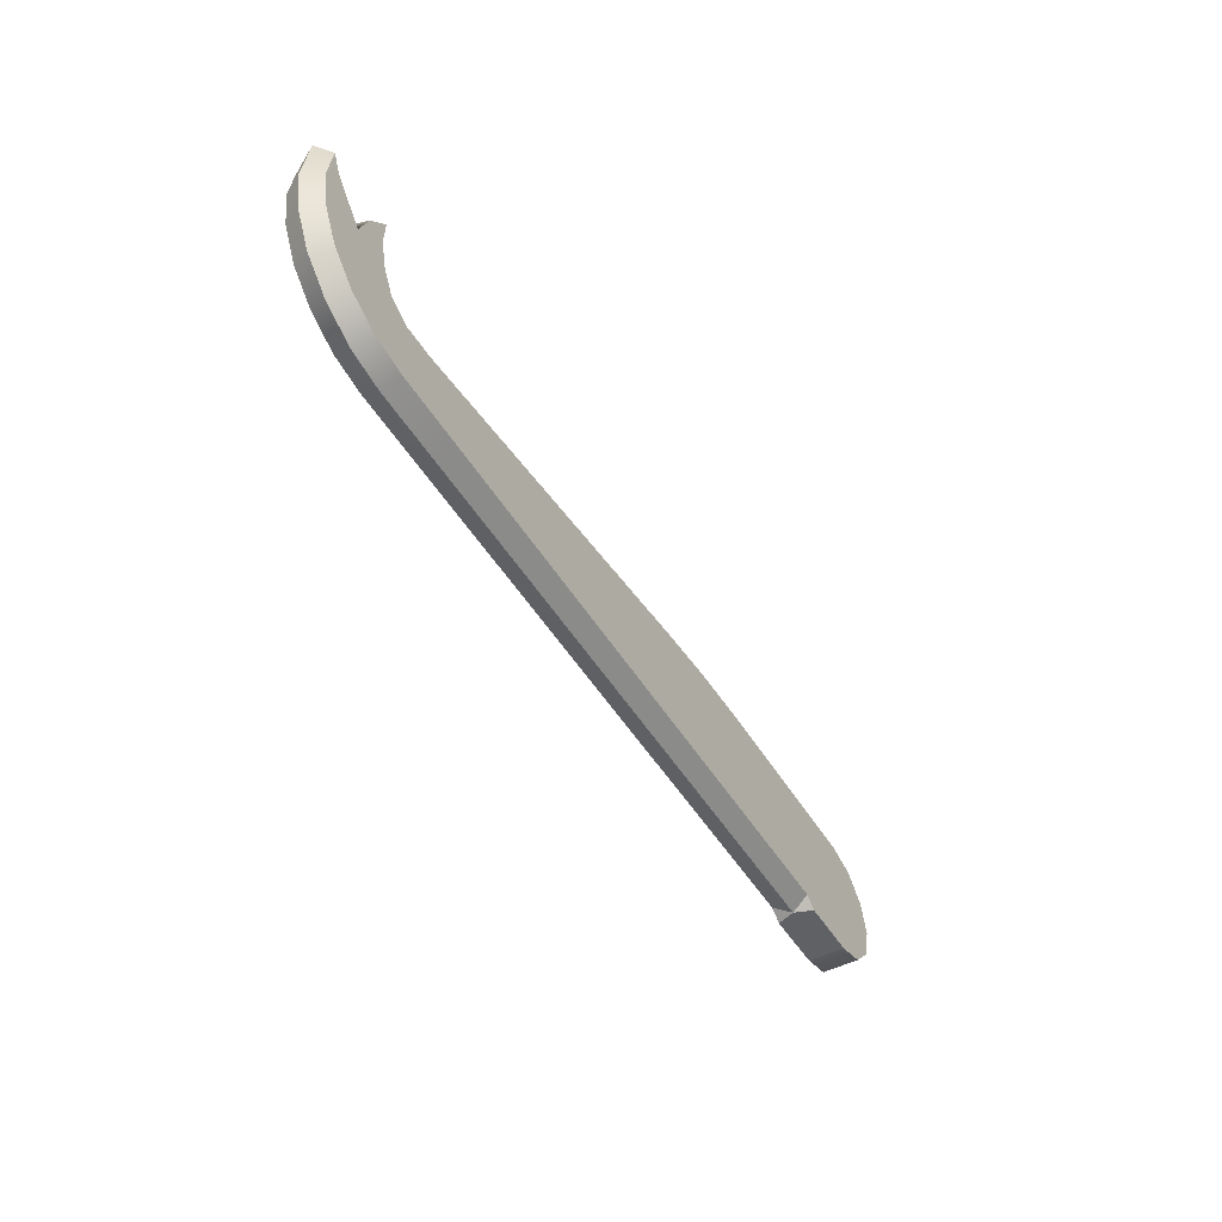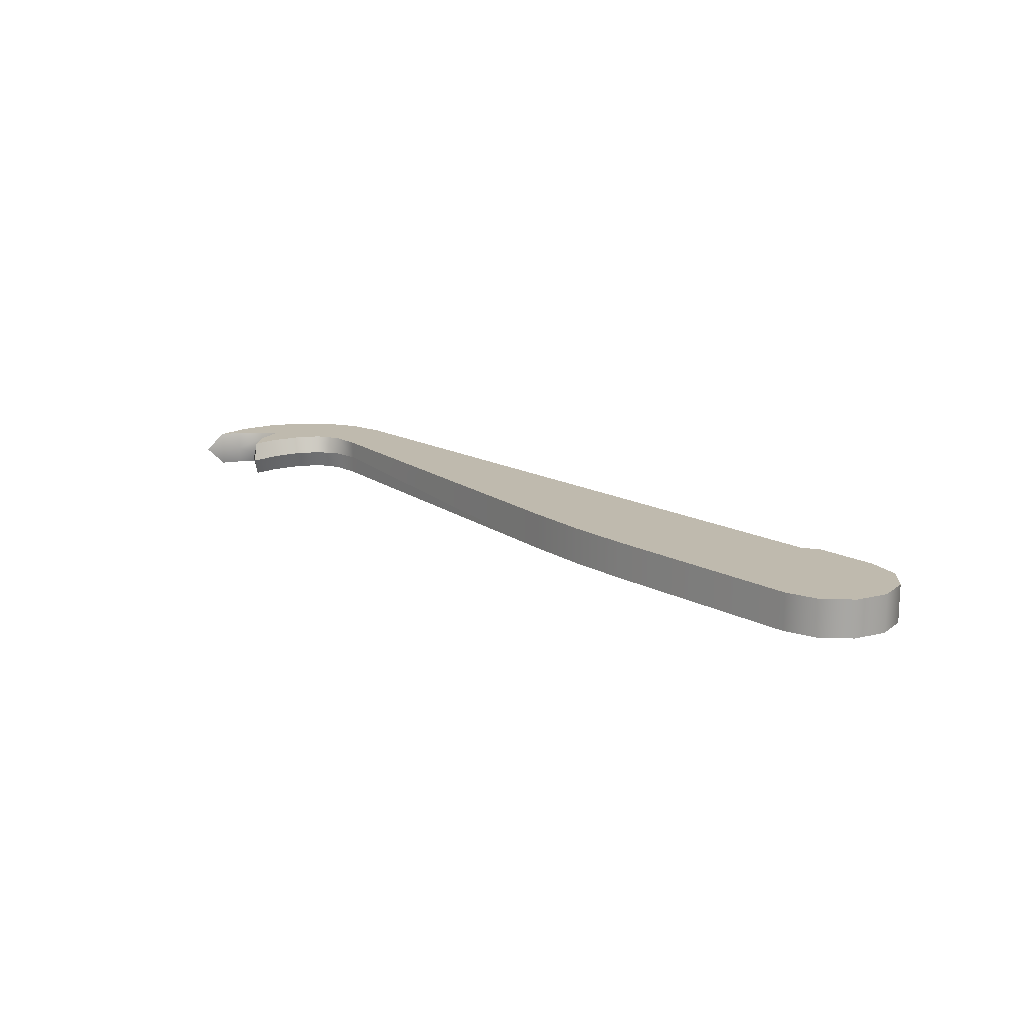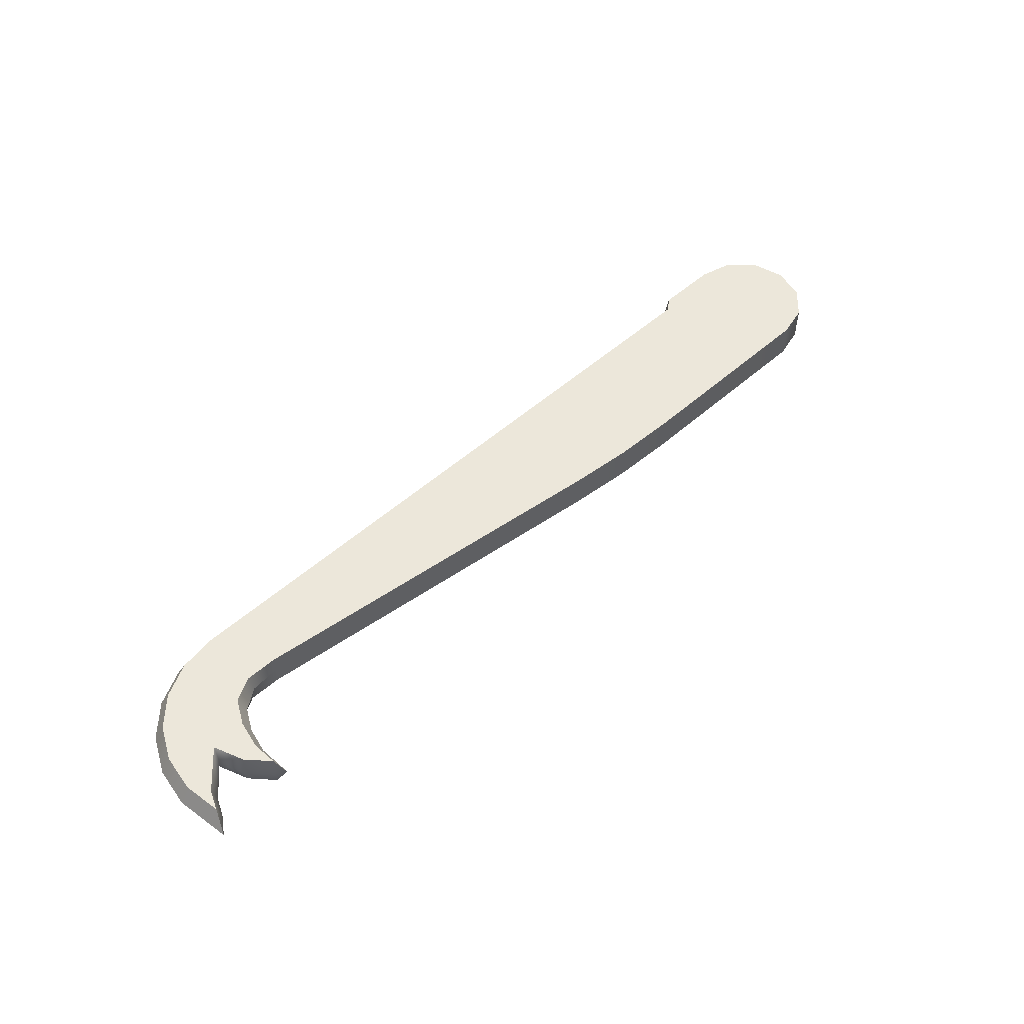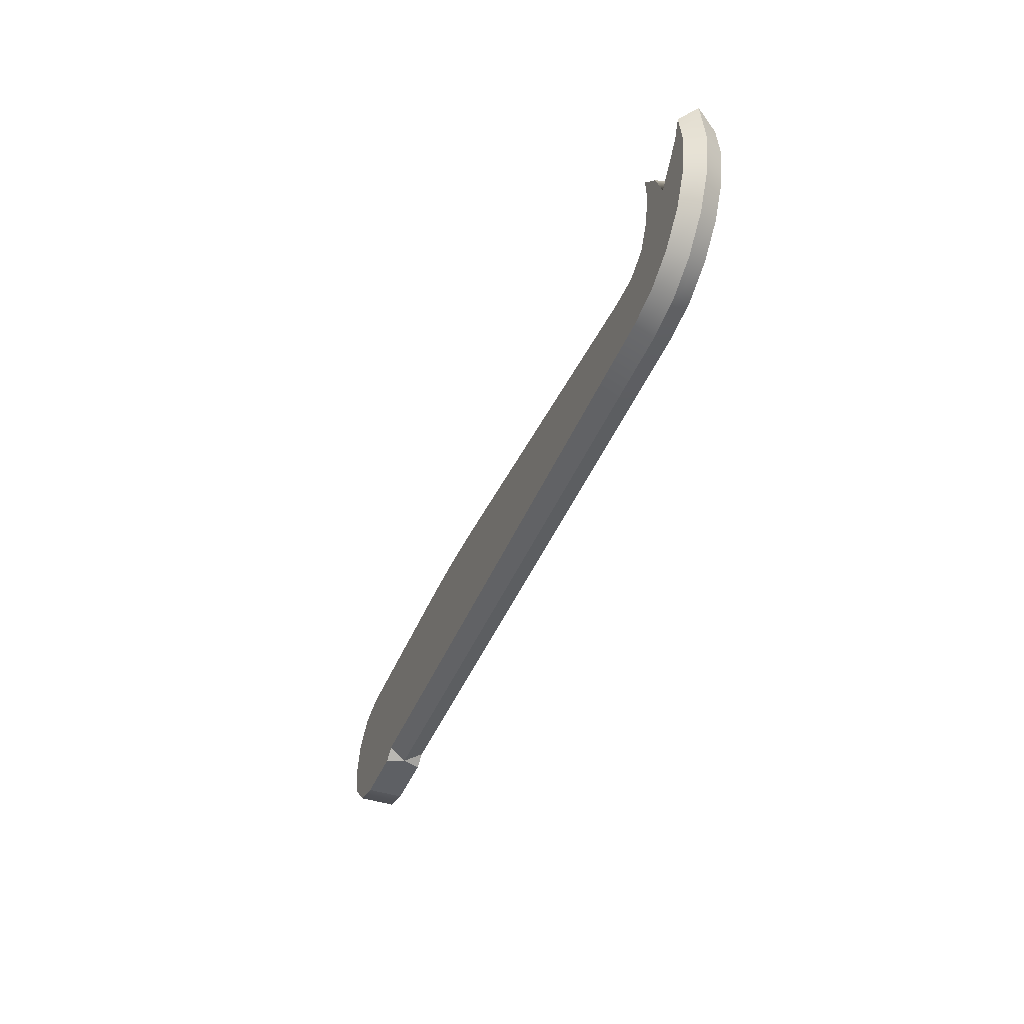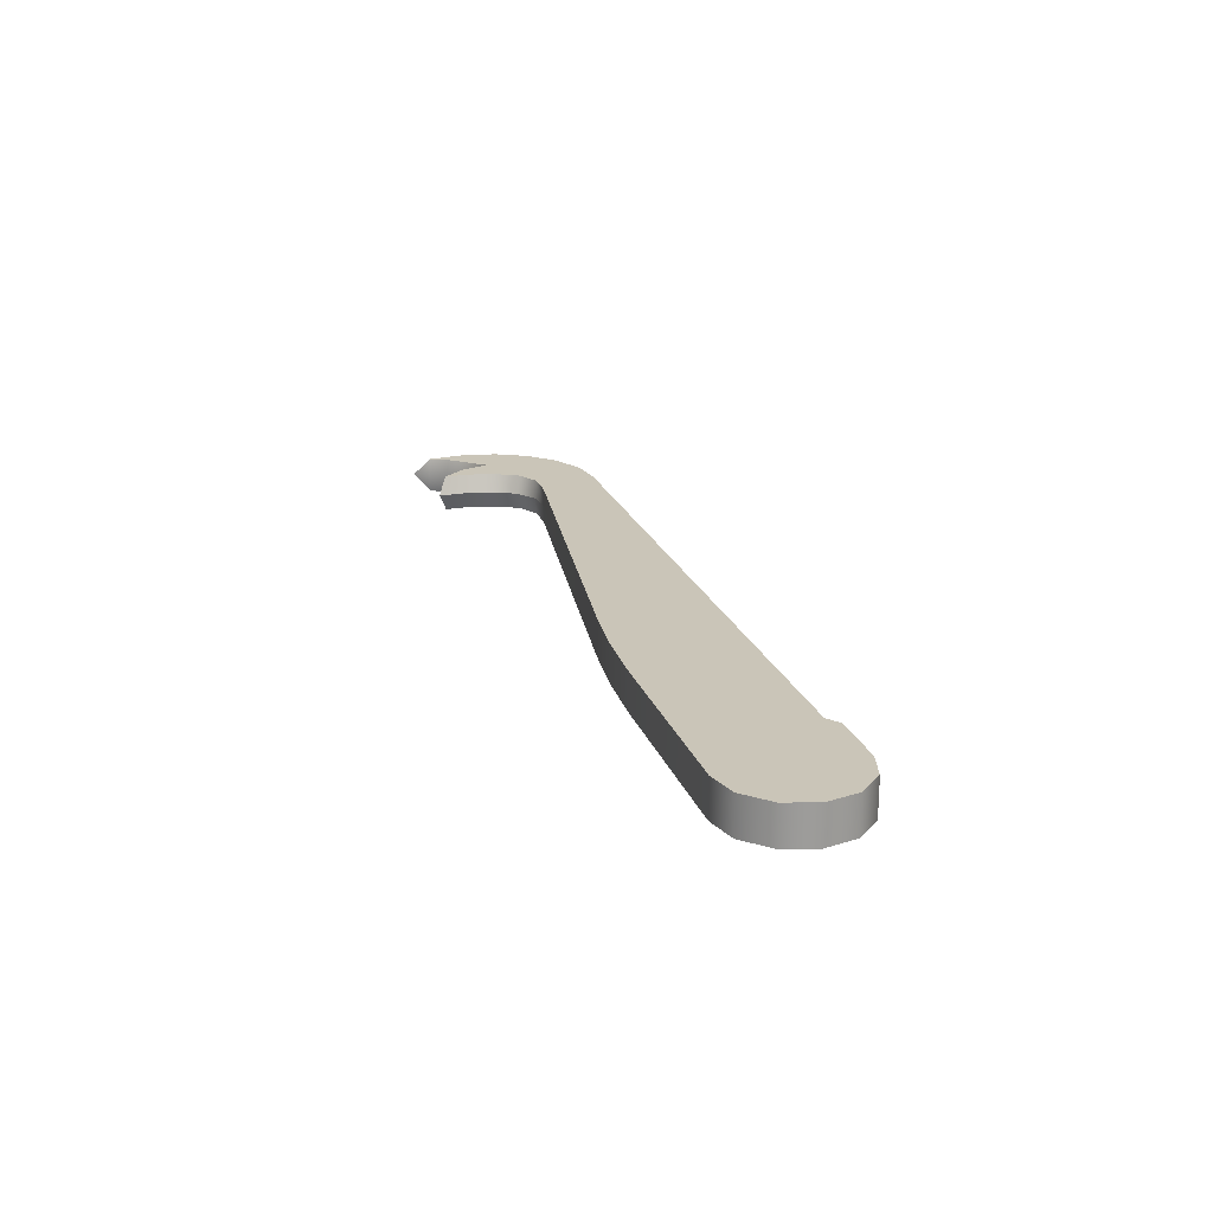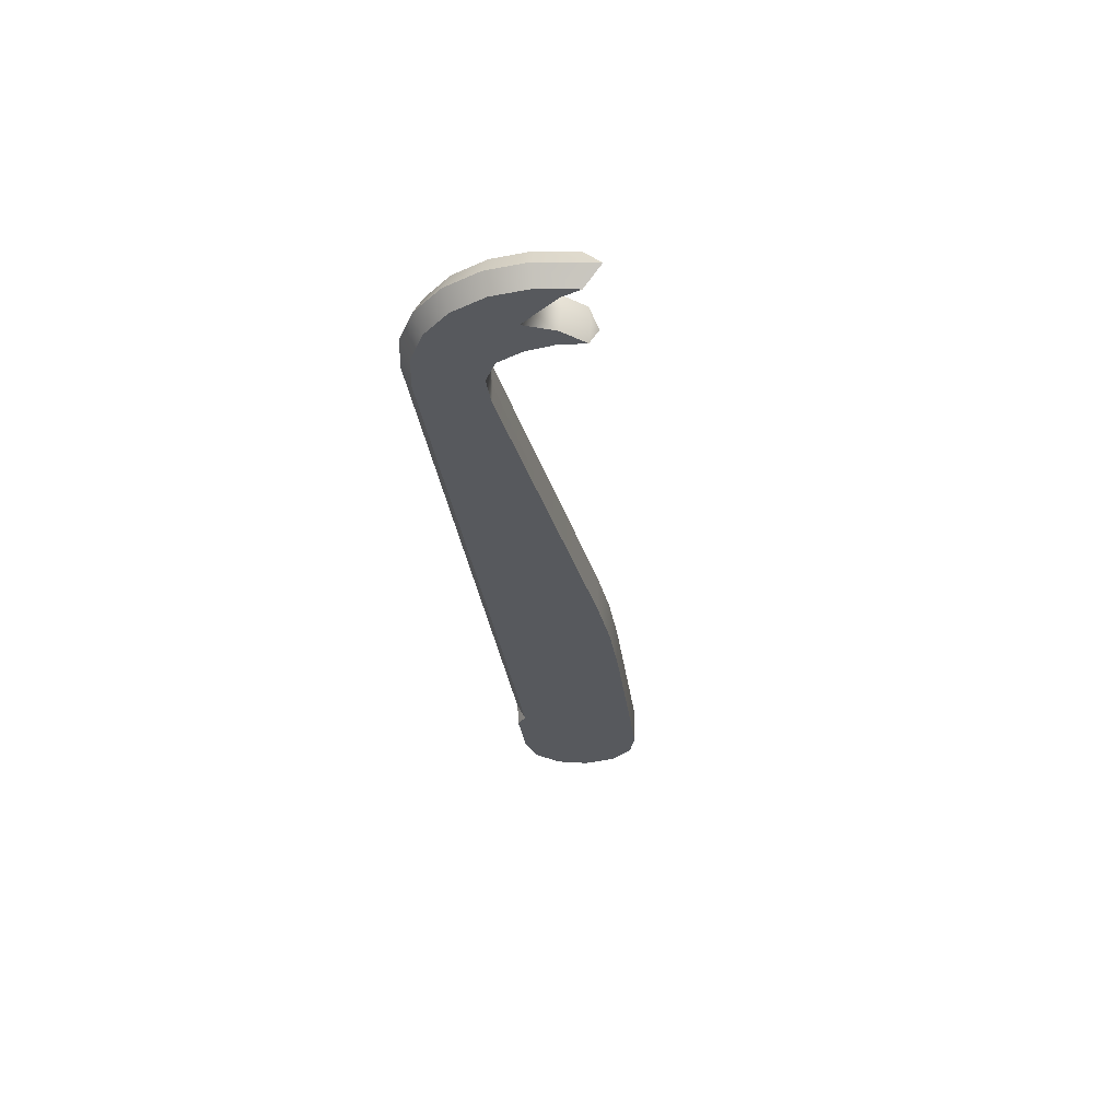
<metadata>
{"format":"obj","ext":"obj","renderer":"f3d","projection":"perspective","resolution":1024,"background":"white","views":[{"elev":-48.6,"azim":-60.0,"up":"+Z"},{"elev":15.8,"azim":48.2,"up":"+Y"},{"elev":51.9,"azim":-43.8,"up":"+Y"},{"elev":-42.9,"azim":-111.1,"up":"+Z"},{"elev":20.3,"azim":74.3,"up":"+Y"},{"elev":-29.0,"azim":-82.9,"up":"+Y"}]}
</metadata>
<code>
g default
v 0.7472 -0.03163 0.1157
v 0.8045 -0.03163 0.1004
v 0.8464 -0.03163 0.05846
v 0.8617 -0.03163 0.001219
v 0.8464 -0.03163 -0.05602
v 0.8045 -0.03163 -0.09793
v 0.7472 -0.03163 -0.1133
v 0.7472 0.03347 0.1157
v 0.8045 0.03347 0.1004
v 0.8464 0.03347 0.05846
v 0.8617 0.03347 0.00122
v 0.8464 0.03347 -0.05602
v 0.8045 0.03347 -0.09793
v 0.7472 0.03347 -0.1133
v 0.7472 -0.03163 0.00122
v 0.7472 0.03347 0.001221
v 0.2645 -0.03163 0.00123
v 0.2645 0.03347 0.00123
v -0.7229 -0.03163 0.0841
v -0.7229 0.03347 0.0841
v -0.7017 -0.03163 0.1376
v -0.7017 0.03347 0.1376
v -0.7786 -0.03163 0.1479
v -0.7786 0.03347 0.1479
v 0.1507 -0.03163 0.1012
v 0.3792 -0.03163 0.1157
v 0.2647 -0.03163 0.1121
v 0.1507 0.03347 0.1012
v 0.2647 0.03347 0.1121
v 0.3792 0.03347 0.1157
v 0.6231 0.000921 -0.1133
v -0.5356 0.000921 0.01535
v -0.5883 0.000922 0.01996
v -0.625 0.000921 0.04519
v -0.646 0.000921 0.08439
v -0.6564 0.000921 0.1308
v -0.6529 0.00092 0.191
v -0.7082 0.000922 0.1416
v -0.7247 0.000921 0.09426
v -0.7723 0.000921 0.1519
v -0.8067 0.000921 0.2117
v -0.8205 0.000921 0.1142
v -0.8094 0.000924 0.0439
v -0.7771 0.000922 -0.0195
v -0.7268 0.000922 -0.06982
v -0.6634 0.000922 -0.1021
v -0.5931 0.000917 -0.1133
v -0.4529 0.000921 -0.1133
v 0.6127 0.03347 -0.09604
v 0.6353 0.03347 -0.1133
v -0.4529 0.03347 -0.09603
v 0.6353 -0.03163 -0.1133
v 0.6127 -0.03163 -0.09604
v -0.4529 -0.03163 -0.09603
v -0.5919 0.03347 -0.09602
v -0.5917 -0.03163 -0.09603
v -0.7936 0.03347 0.1818
v -0.8031 0.03347 0.1143
v -0.7936 -0.03163 0.1818
v -0.8031 -0.03163 0.1143
v -0.7928 0.03347 0.04935
v -0.7928 -0.03163 0.04929
v -0.763 0.03347 -0.009246
v -0.763 -0.03163 -0.009247
v -0.7165 0.03347 -0.05571
v -0.7165 -0.03163 -0.05571
v -0.6581 0.03347 -0.08551
v -0.658 -0.03163 -0.08555
v -0.6579 0.03347 0.07996
v -0.669 0.03347 0.1298
v -0.6579 -0.03163 0.07996
v -0.669 -0.03163 0.1298
v -0.5929 0.03347 0.01478
v -0.5356 0.03347 0.01535
v -0.5356 -0.03163 0.01535
v -0.5929 -0.03163 0.01478
v -0.6346 0.03347 0.03656
v -0.6346 -0.03163 0.03656
v -0.6664 -0.03163 0.1763
v -0.6664 0.03347 0.1763
v -0.6715 0.000921 0.1809
v -0.7873 0.000921 0.1846
g FoodShortRLowerLeg
f 2 1 15
f 3 2 15
f 4 3 15
f 5 4 15
f 6 5 15
f 7 6 15
f 8 9 16
f 9 10 16
f 10 11 16
f 11 12 16
f 12 13 16
f 13 14 16
f 7 52 50 14
f 15 1 26 17
f 7 15 17 53 52
f 8 16 18 30
f 16 14 50 49 18
f 25 32 75
f 23 40 82 59
f 21 38 39 19
f 19 39 40 23
f 17 26 27
f 17 27 25
f 18 28 29
f 18 29 30
f 6 7 14 13
f 5 6 13 12
f 4 5 12 11
f 3 4 11 10
f 2 3 10 9
f 1 2 9 8
f 26 1 8 30
f 27 26 30 29
f 25 27 29 28
f 32 28 74
f 80 81 37
f 39 38 22 20
f 40 39 20 24
f 57 82 40 24
f 49 31 48 51
f 51 48 47 55
f 31 53 54 48
f 48 54 56 47
f 55 47 46 67
f 47 56 68 46
f 41 57 58 42
f 42 58 61 43
f 59 41 42 60
f 60 42 43 62
f 43 61 63 44
f 62 43 44 64
f 44 63 65 45
f 64 44 45 66
f 45 65 67 46
f 66 45 46 68
f 31 49 50
f 31 52 53
f 79 37 81
f 69 35 34 77
f 35 69 70 36
f 36 70 80 37
f 35 71 78 34
f 71 35 36 72
f 72 36 37 79
f 33 73 77 34
f 73 33 32 74
f 75 32 33 76
f 76 33 34 78
f 76 56 54 75
f 24 58 57
f 38 81 80 22
f 79 81 38 21
f 41 82 57
f 59 82 41
f 51 18 49
f 28 18 51 74
f 17 54 53
f 75 54 17 25
f 78 68 56 76
f 21 72 79
f 60 23 59
f 62 19 23 60
f 71 72 21 19
f 71 19 62 64
f 71 64 66 78
f 78 66 68
f 69 20 22 70
f 70 22 80
f 20 61 58 24
f 69 63 61 20
f 77 65 63 69
f 74 51 55 73
f 73 55 67 77
f 77 67 65
f 50 52 31
f 32 25 28

</code>
